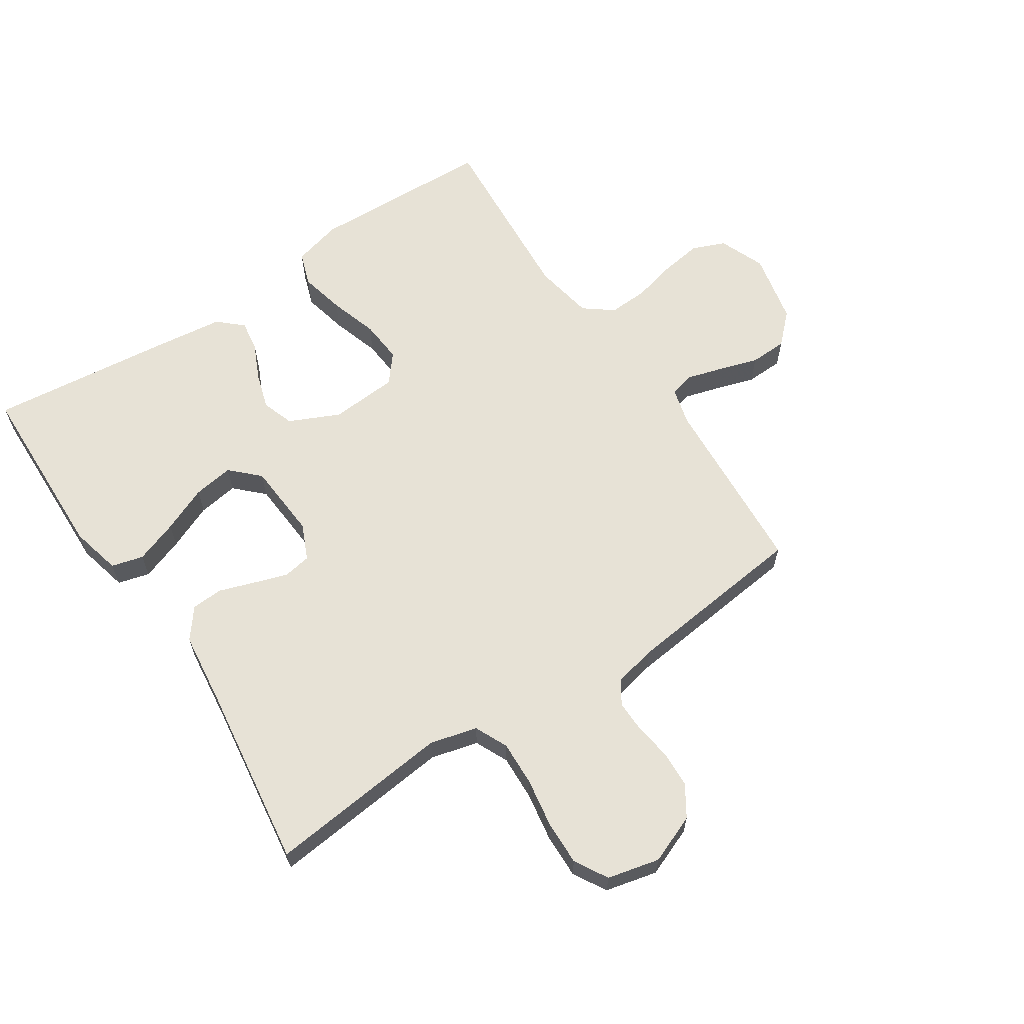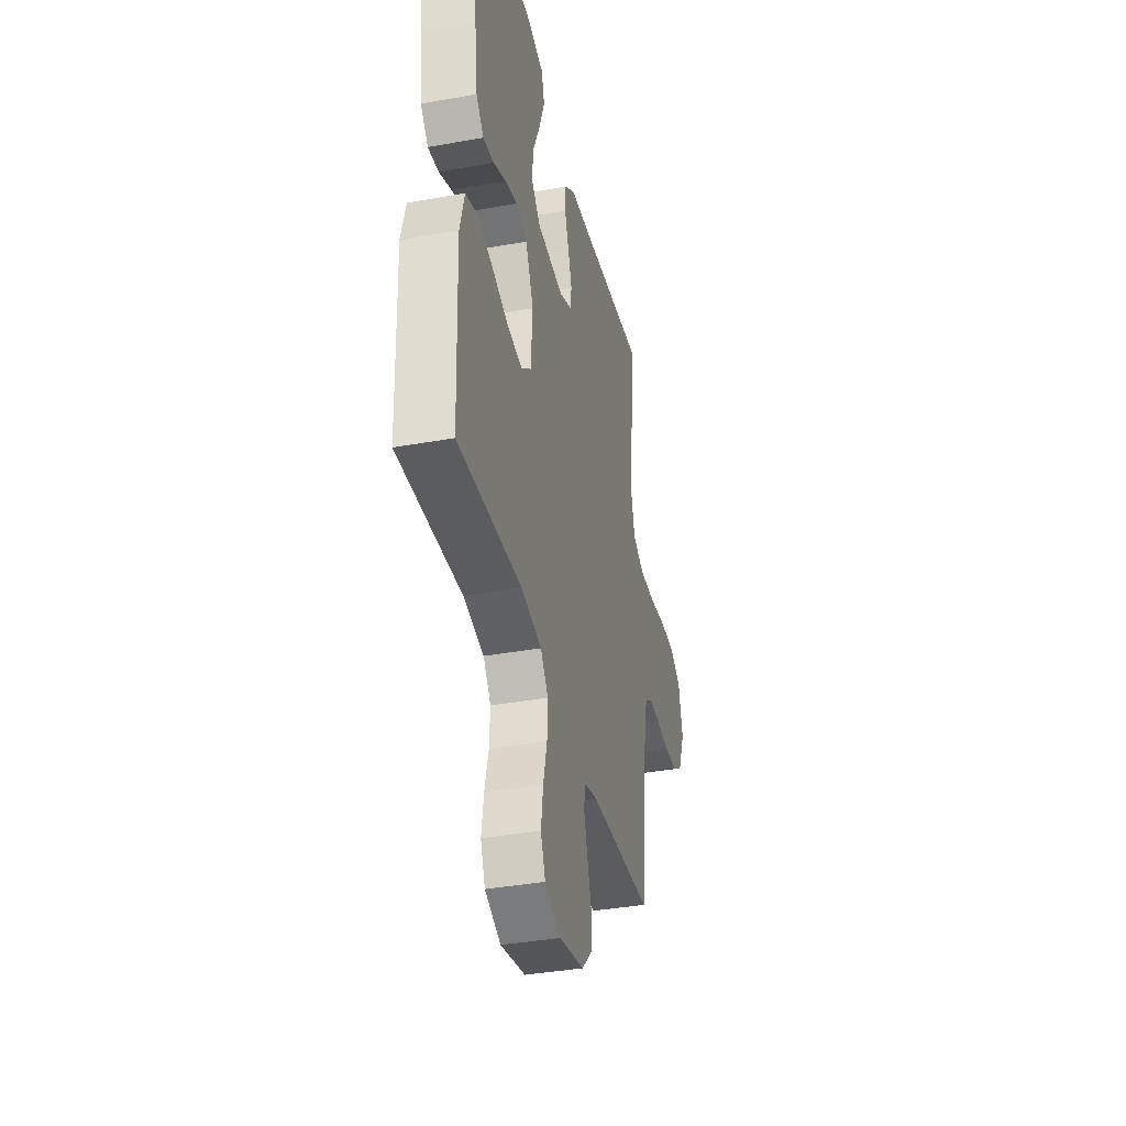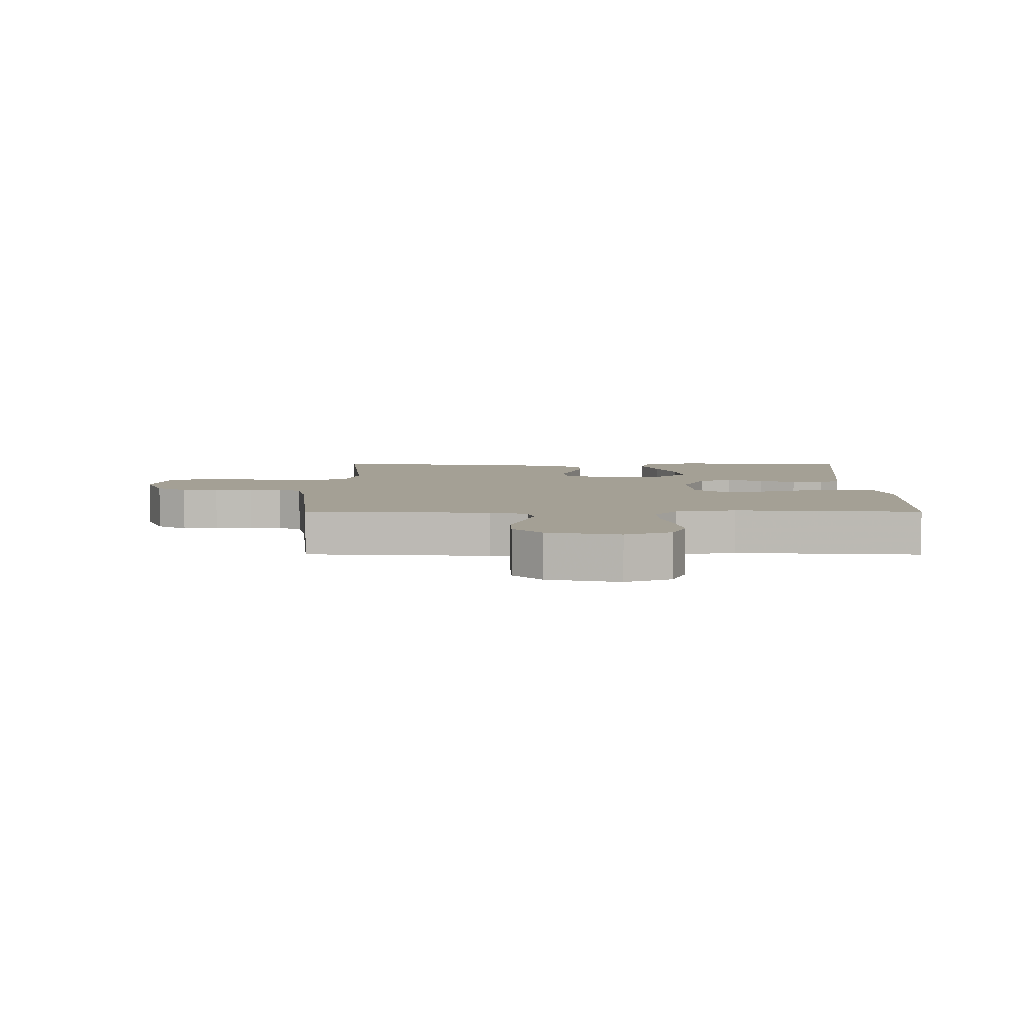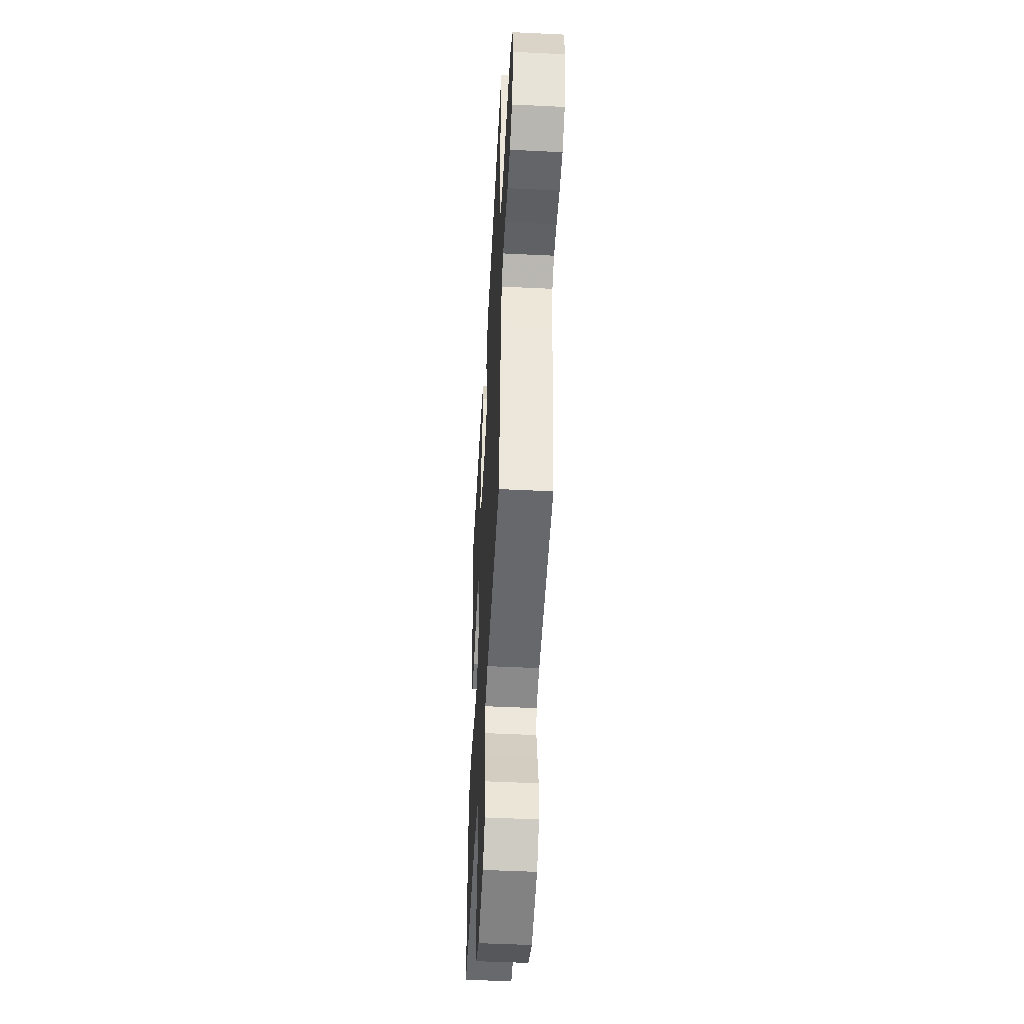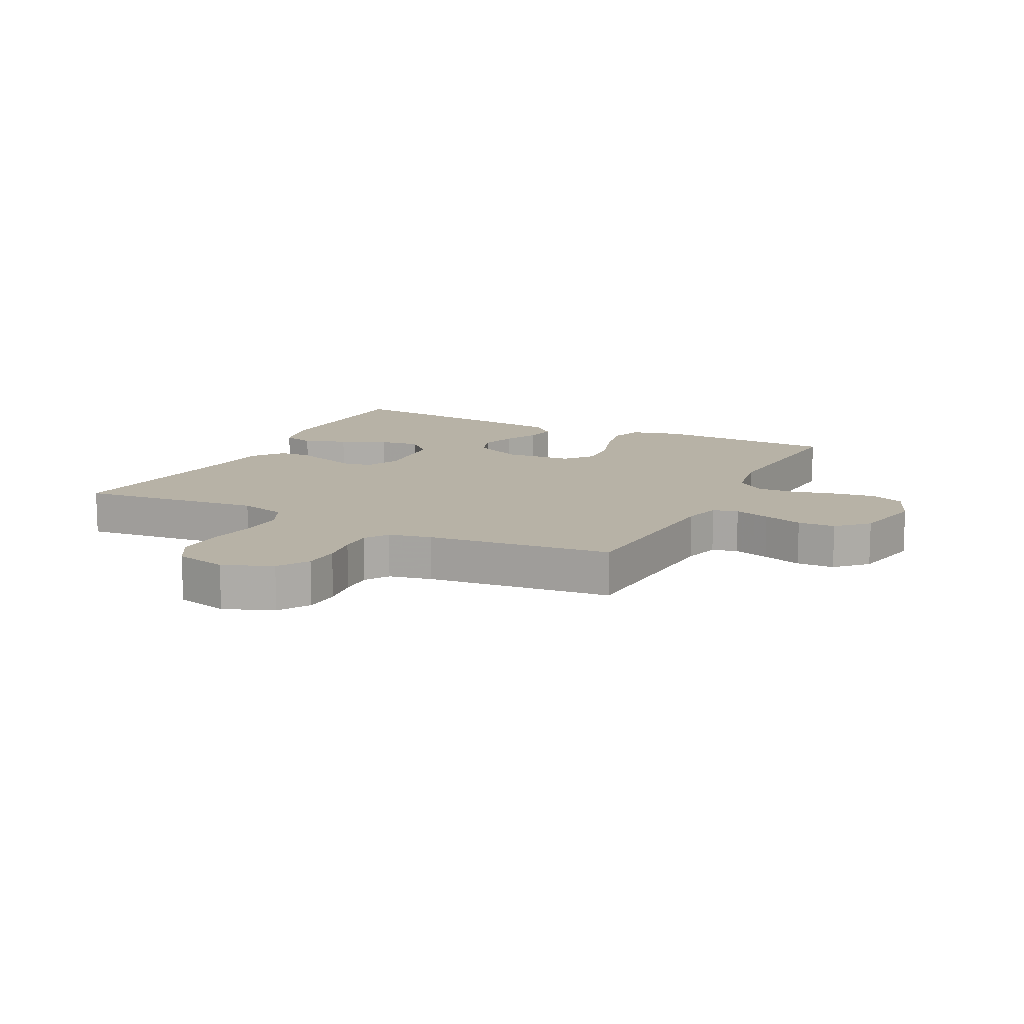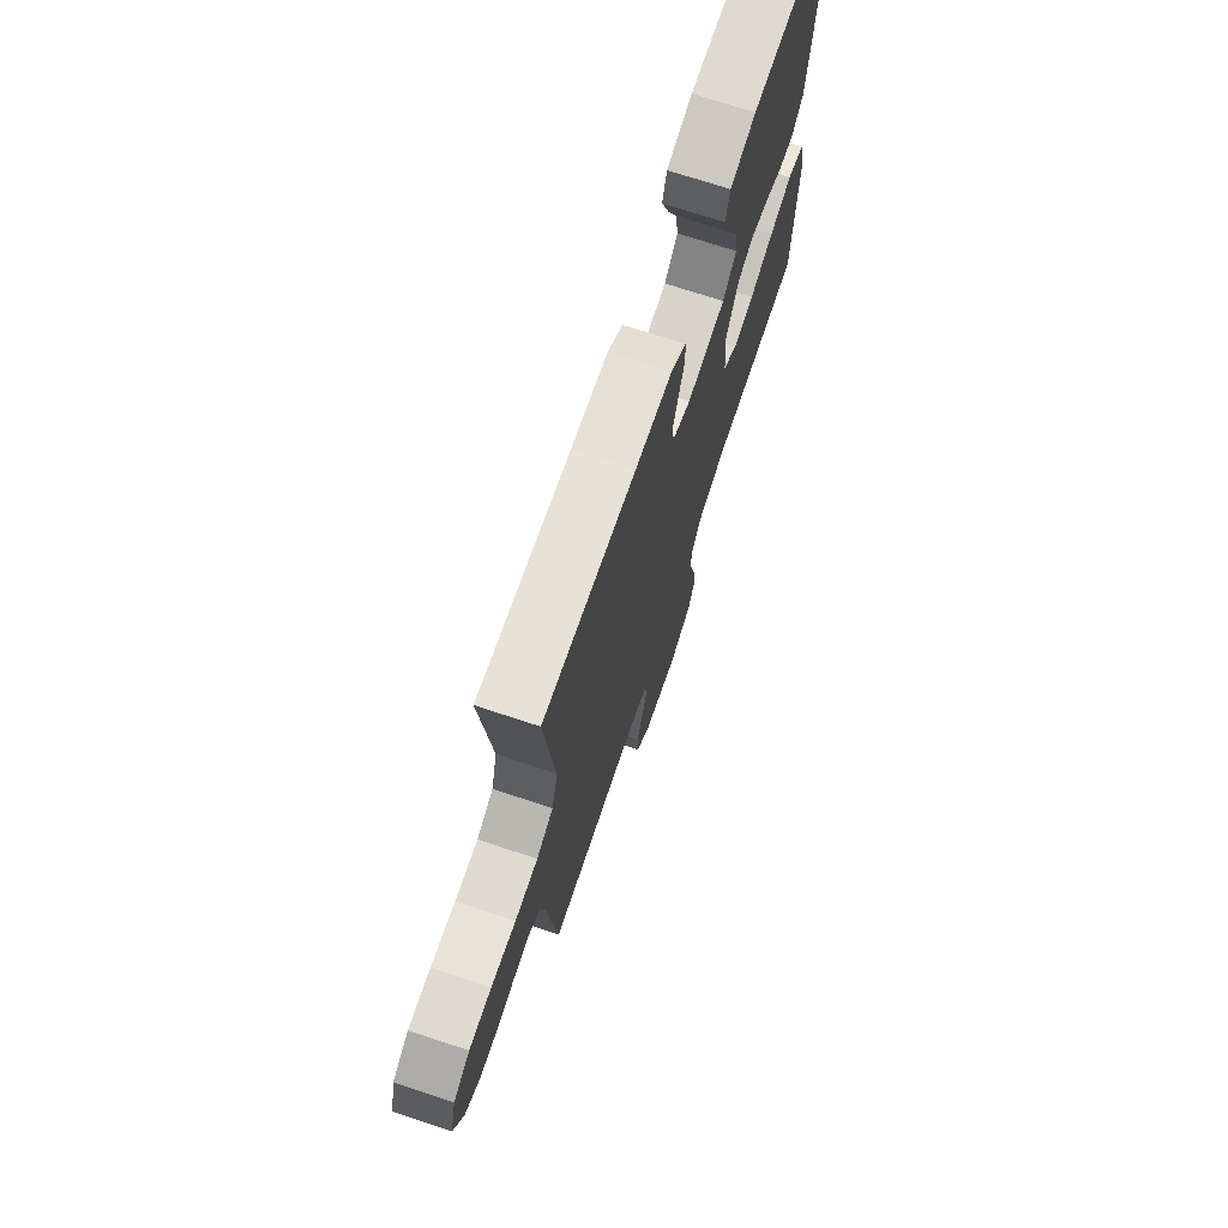
<metadata>
{"format":"obj","ext":"obj","renderer":"f3d","projection":"perspective","resolution":1024,"background":"white","views":[{"elev":63.0,"azim":56.5,"up":"+Y"},{"elev":-37.7,"azim":-77.0,"up":"+Z"},{"elev":5.8,"azim":-179.8,"up":"+Y"},{"elev":-48.7,"azim":86.9,"up":"+Z"},{"elev":12.5,"azim":116.6,"up":"+Y"},{"elev":72.2,"azim":108.3,"up":"+Z"}]}
</metadata>
<code>
v -0.5 0.07 -0.5
v -0.511 0.07 -0.2
v -0.49 0.07 -0.12
v -0.435 0.07 -0.101
v -0.361 0.07 -0.118
v -0.282 0.07 -0.143
v -0.212 0.07 -0.149
v -0.166 0.07 -0.111
v -0.158 0.07 0
v -0.196 0.07 0.082
v -0.248 0.07 0.1
v -0.307 0.07 0.082
v -0.366 0.07 0.055
v -0.417 0.07 0.047
v -0.453 0.07 0.086
v -0.467 0.07 0.2
v -0.5 0.07 0.5
v -0.2 0.07 0.508
v -0.117 0.07 0.488
v -0.103 0.07 0.436
v -0.128 0.07 0.366
v -0.16 0.07 0.291
v -0.17 0.07 0.225
v -0.126 0.07 0.18
v 0 0.07 0.171
v 0.058 0.07 0.197
v 0.066 0.07 0.242
v 0.048 0.07 0.297
v 0.028 0.07 0.356
v 0.031 0.07 0.407
v 0.08 0.07 0.445
v 0.2 0.07 0.459
v 0.5 0.07 0.5
v 0.467 0.07 0.2
v 0.487 0.07 0.123
v 0.541 0.07 0.098
v 0.615 0.07 0.101
v 0.695 0.07 0.114
v 0.768 0.07 0.116
v 0.822 0.07 0.085
v 0.842 0.07 0
v 0.81 0.07 -0.08
v 0.76 0.07 -0.112
v 0.701 0.07 -0.115
v 0.64 0.07 -0.106
v 0.587 0.07 -0.105
v 0.549 0.07 -0.13
v 0.534 0.07 -0.2
v 0.5 0.07 -0.5
v 0.2 0.07 -0.519
v 0.139 0.07 -0.535
v 0.129 0.07 -0.576
v 0.146 0.07 -0.634
v 0.166 0.07 -0.698
v 0.164 0.07 -0.759
v 0.117 0.07 -0.807
v 0 0.07 -0.832
v -0.075 0.07 -0.802
v -0.097 0.07 -0.748
v -0.087 0.07 -0.68
v -0.069 0.07 -0.608
v -0.066 0.07 -0.544
v -0.102 0.07 -0.497
v -0.2 0.07 -0.479
v -0.5 0 -0.5
v -0.511 0 -0.2
v -0.49 0 -0.12
v -0.435 0 -0.101
v -0.361 0 -0.118
v -0.282 0 -0.143
v -0.212 0 -0.149
v -0.166 0 -0.111
v -0.158 0 0
v -0.196 0 0.082
v -0.248 0 0.1
v -0.307 0 0.082
v -0.366 0 0.055
v -0.417 0 0.047
v -0.453 0 0.086
v -0.467 0 0.2
v -0.5 0 0.5
v -0.2 0 0.508
v -0.117 0 0.488
v -0.103 0 0.436
v -0.128 0 0.366
v -0.16 0 0.291
v -0.17 0 0.225
v -0.126 0 0.18
v 0 0 0.171
v 0.058 0 0.197
v 0.066 0 0.242
v 0.048 0 0.297
v 0.028 0 0.356
v 0.031 0 0.407
v 0.08 0 0.445
v 0.2 0 0.459
v 0.5 0 0.5
v 0.467 0 0.2
v 0.487 0 0.123
v 0.541 0 0.098
v 0.615 0 0.101
v 0.695 0 0.114
v 0.768 0 0.116
v 0.822 0 0.085
v 0.842 0 0
v 0.81 0 -0.08
v 0.76 0 -0.112
v 0.701 0 -0.115
v 0.64 0 -0.106
v 0.587 0 -0.105
v 0.549 0 -0.13
v 0.534 0 -0.2
v 0.5 0 -0.5
v 0.2 0 -0.519
v 0.139 0 -0.535
v 0.129 0 -0.576
v 0.146 0 -0.634
v 0.166 0 -0.698
v 0.164 0 -0.759
v 0.117 0 -0.807
v 0 0 -0.832
v -0.075 0 -0.802
v -0.097 0 -0.748
v -0.087 0 -0.68
v -0.069 0 -0.608
v -0.066 0 -0.544
v -0.102 0 -0.497
v -0.2 0 -0.479
f 58 59 60 61
f 58 61 62
f 57 58 62
f 56 57 62
f 53 54 55 56
f 52 53 56 62
f 51 52 62 63
f 48 49 50
f 47 48 50 51
f 42 43 44 45
f 42 45 46
f 41 42 46
f 40 41 46
f 37 38 39 40
f 36 37 40 46
f 35 36 46 47
f 32 33 34
f 28 29 30 31
f 27 28 31 32
f 26 27 32 34
f 19 20 21 22
f 17 18 19 22
f 17 22 23
f 16 17 23 24
f 12 13 14 15
f 11 12 15 16
f 10 11 16 24
f 3 4 5 6
f 1 2 3 6
f 64 1 6 7
f 63 64 7 8
f 51 63 8 9
f 25 26 34 35
f 25 35 47 51
f 24 25 51
f 9 10 24 51
f 125 124 123 122
f 126 125 122
f 126 122 121
f 126 121 120
f 120 119 118 117
f 126 120 117 116
f 127 126 116 115
f 114 113 112
f 115 114 112 111
f 109 108 107 106
f 110 109 106
f 110 106 105
f 110 105 104
f 104 103 102 101
f 110 104 101 100
f 111 110 100 99
f 98 97 96
f 95 94 93 92
f 96 95 92 91
f 98 96 91 90
f 86 85 84 83
f 86 83 82 81
f 87 86 81
f 88 87 81 80
f 79 78 77 76
f 80 79 76 75
f 88 80 75 74
f 70 69 68 67
f 70 67 66 65
f 71 70 65 128
f 72 71 128 127
f 73 72 127 115
f 99 98 90 89
f 115 111 99 89
f 115 89 88
f 115 88 74 73
f 1 65 66 2
f 2 66 67 3
f 3 67 68 4
f 4 68 69 5
f 5 69 70 6
f 6 70 71 7
f 7 71 72 8
f 8 72 73 9
f 9 73 74 10
f 10 74 75 11
f 11 75 76 12
f 12 76 77 13
f 13 77 78 14
f 14 78 79 15
f 15 79 80 16
f 16 80 81 17
f 17 81 82 18
f 18 82 83 19
f 19 83 84 20
f 20 84 85 21
f 21 85 86 22
f 22 86 87 23
f 23 87 88 24
f 24 88 89 25
f 25 89 90 26
f 26 90 91 27
f 27 91 92 28
f 28 92 93 29
f 29 93 94 30
f 30 94 95 31
f 31 95 96 32
f 32 96 97 33
f 33 97 98 34
f 34 98 99 35
f 35 99 100 36
f 36 100 101 37
f 37 101 102 38
f 38 102 103 39
f 39 103 104 40
f 40 104 105 41
f 41 105 106 42
f 42 106 107 43
f 43 107 108 44
f 44 108 109 45
f 45 109 110 46
f 46 110 111 47
f 47 111 112 48
f 48 112 113 49
f 49 113 114 50
f 50 114 115 51
f 51 115 116 52
f 52 116 117 53
f 53 117 118 54
f 54 118 119 55
f 55 119 120 56
f 56 120 121 57
f 57 121 122 58
f 58 122 123 59
f 59 123 124 60
f 60 124 125 61
f 61 125 126 62
f 62 126 127 63
f 63 127 128 64
f 64 128 65 1

</code>
